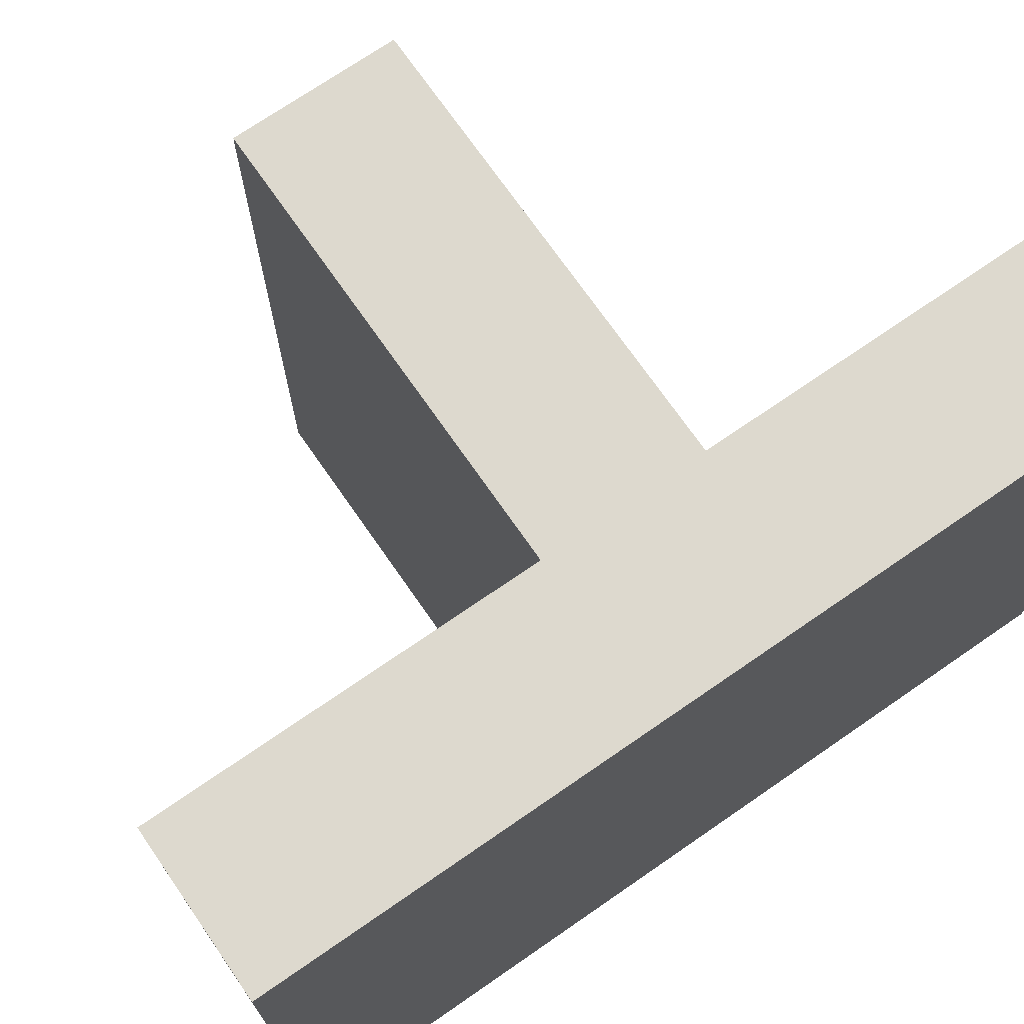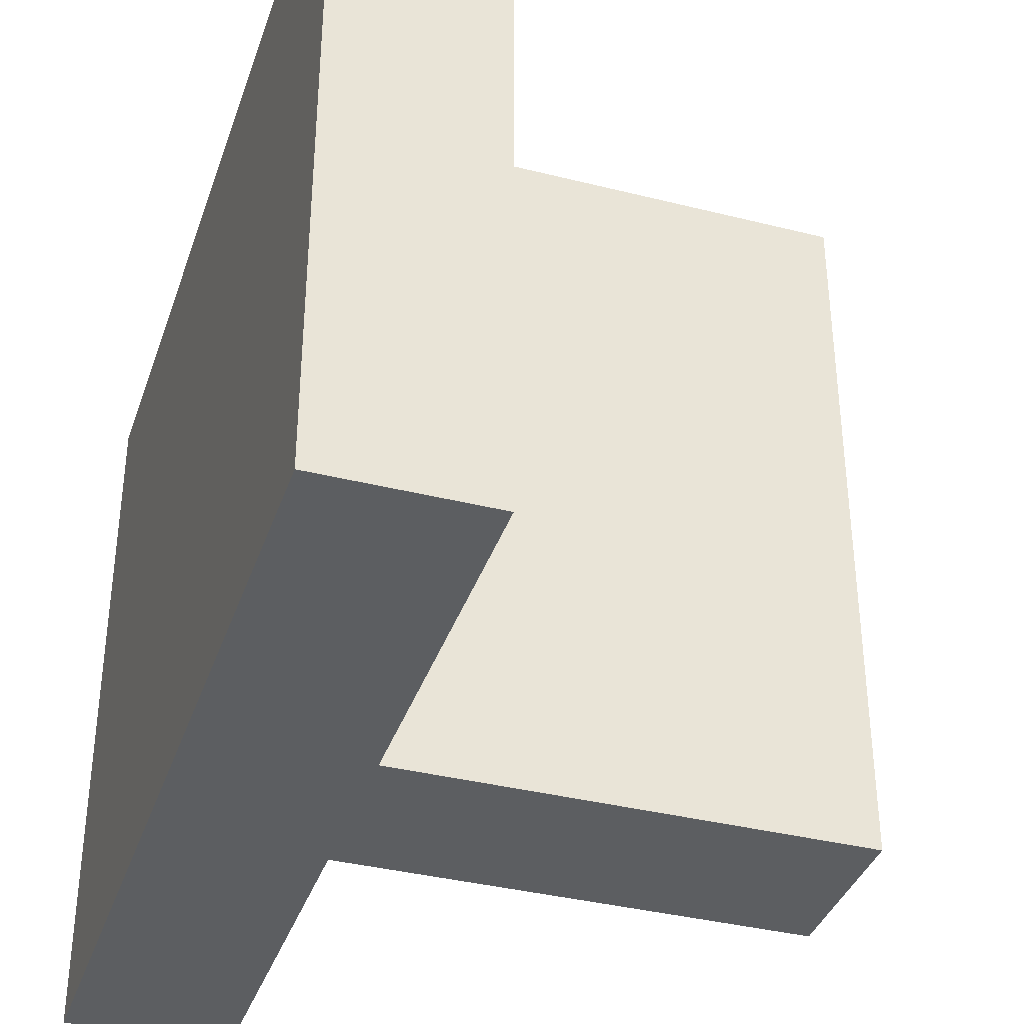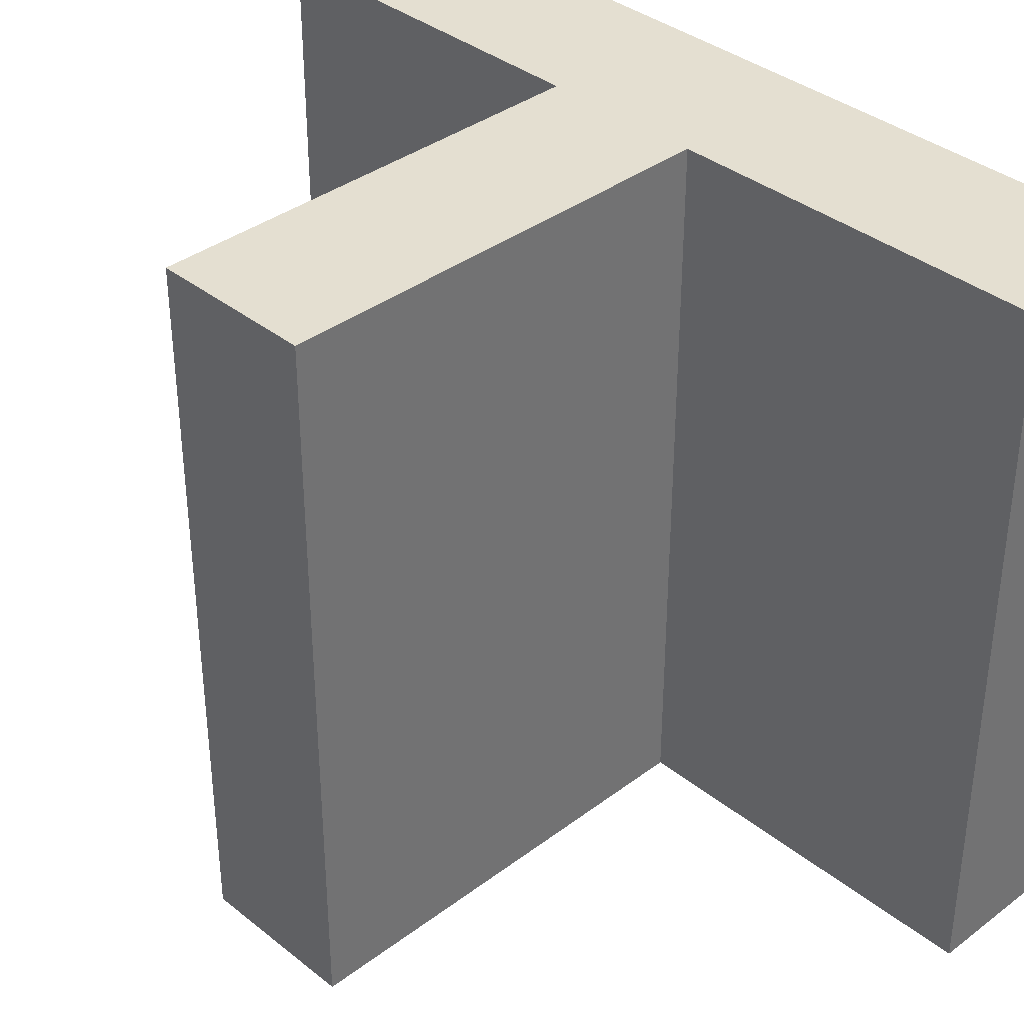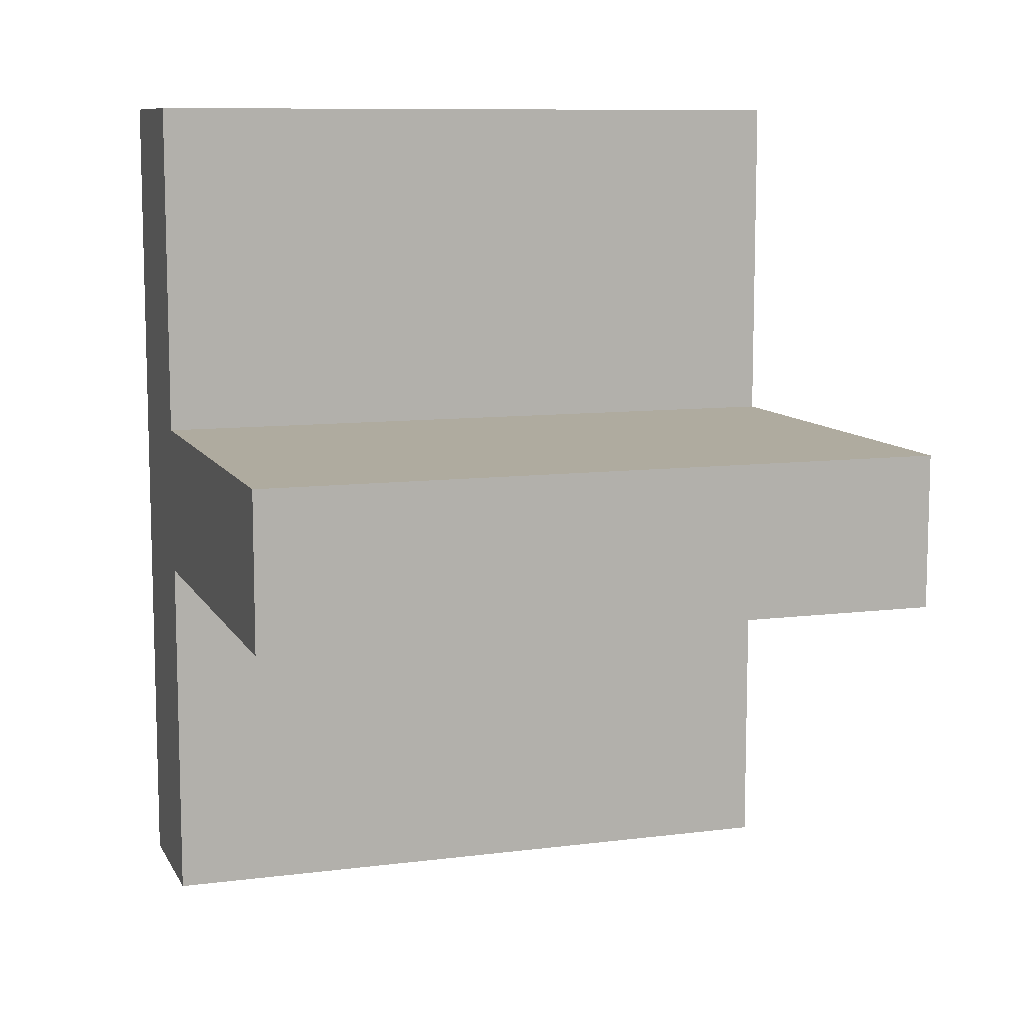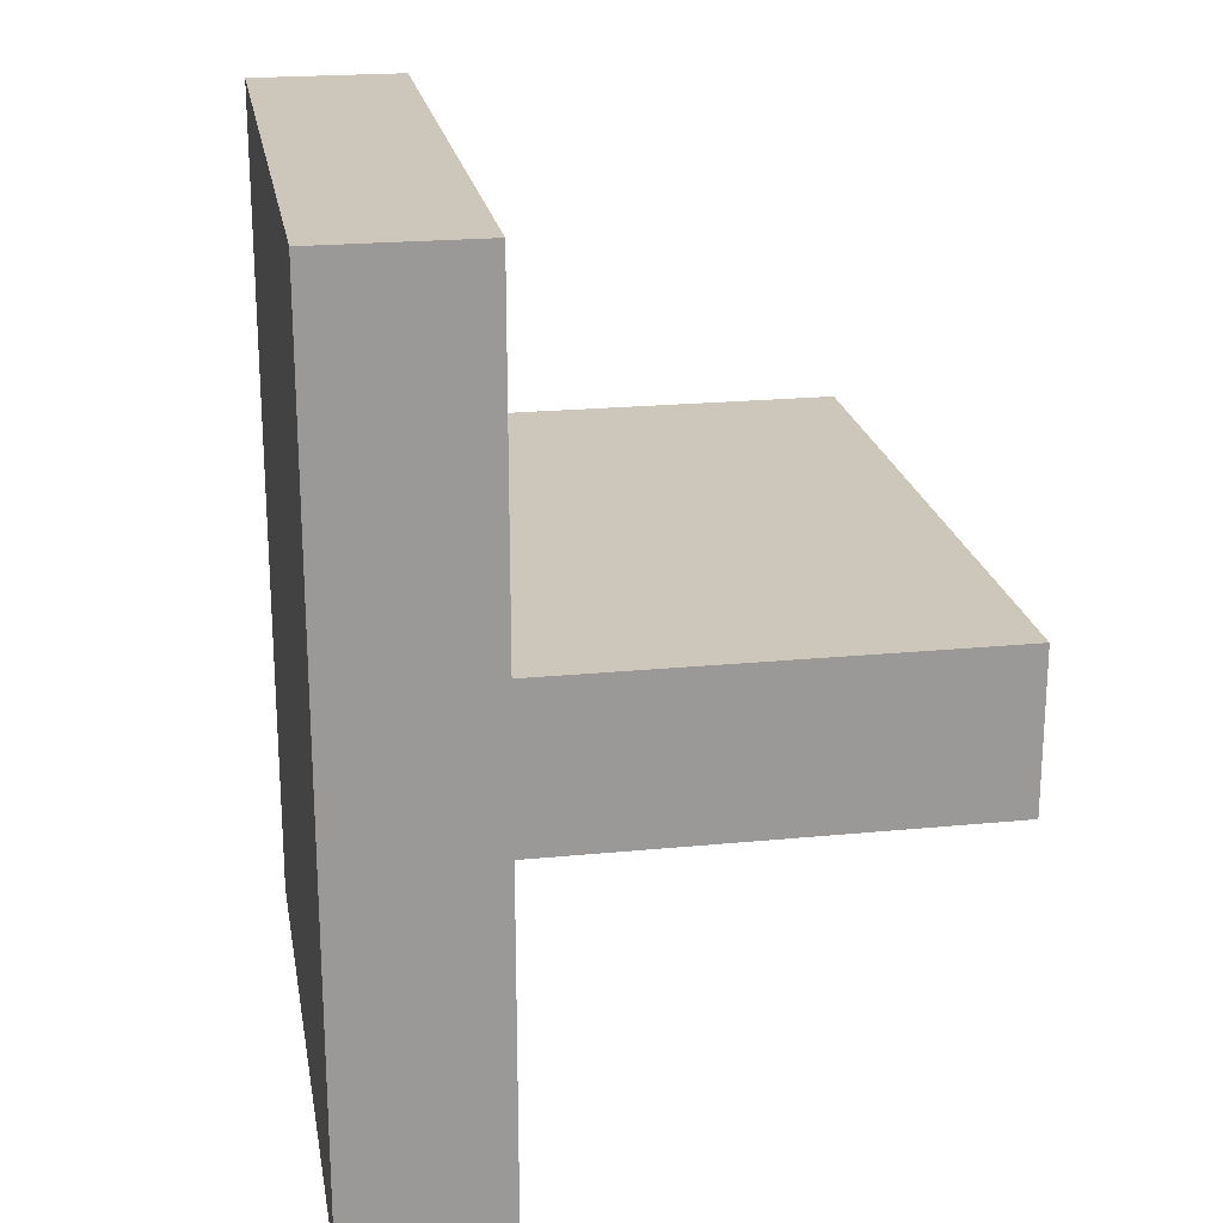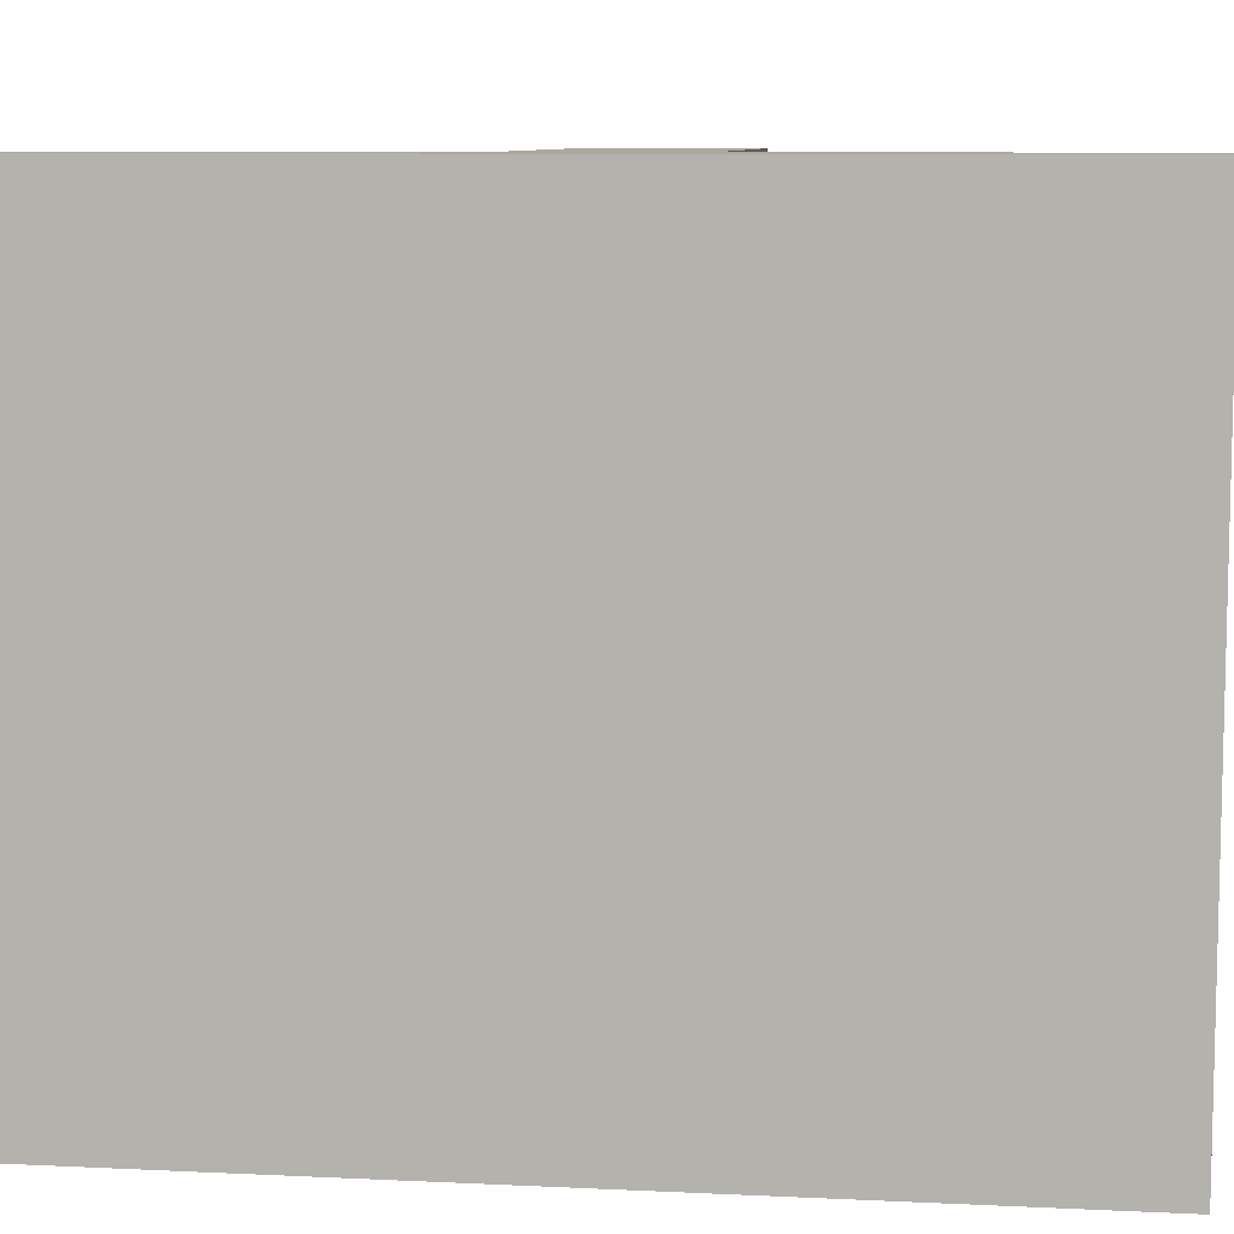
<metadata>
{"format":"obj","ext":"obj","renderer":"f3d","projection":"perspective","resolution":1024,"background":"white","views":[{"elev":71.7,"azim":-124.7,"up":"+Y"},{"elev":-37.3,"azim":-17.9,"up":"+Y"},{"elev":36.8,"azim":135.8,"up":"+Y"},{"elev":9.6,"azim":71.7,"up":"+Z"},{"elev":21.3,"azim":-9.9,"up":"+Z"},{"elev":8.6,"azim":-82.6,"up":"+Y"}]}
</metadata>
<code>
o Cube_Cube.002
v 1.44 1.07 2.747
v 1.44 2.67 2.747
v 1.44 1.07 0.7468
v 1.44 2.67 0.7468
v 1.08 1.07 2.747
v 1.08 2.67 2.747
v 1.08 1.07 0.7468
v 1.08 2.67 0.7468
v 1.44 1.07 1.947
v 1.44 2.67 1.947
v 1.08 1.07 1.947
v 1.08 2.67 1.947
v 1.44 2.67 1.587
v 1.08 1.07 1.587
v 1.44 1.07 1.587
v 1.08 2.67 1.587
v 2.44 1.07 1.587
v 2.44 1.07 1.947
v 2.44 2.67 1.947
v 2.44 2.67 1.587
f 15 3 4 13
f 3 7 8 4
f 11 5 6 12
f 5 1 2 6
f 9 1 5 11
f 12 6 2 10
f 16 12 10 13
f 15 9 11 14
f 14 11 12 16
f 1 9 10 2
f 7 14 16 8
f 3 15 14 7
f 8 16 13 4
f 10 19 20 13
f 18 17 20 19
f 13 20 17 15
f 15 17 18 9
f 9 18 19 10

</code>
